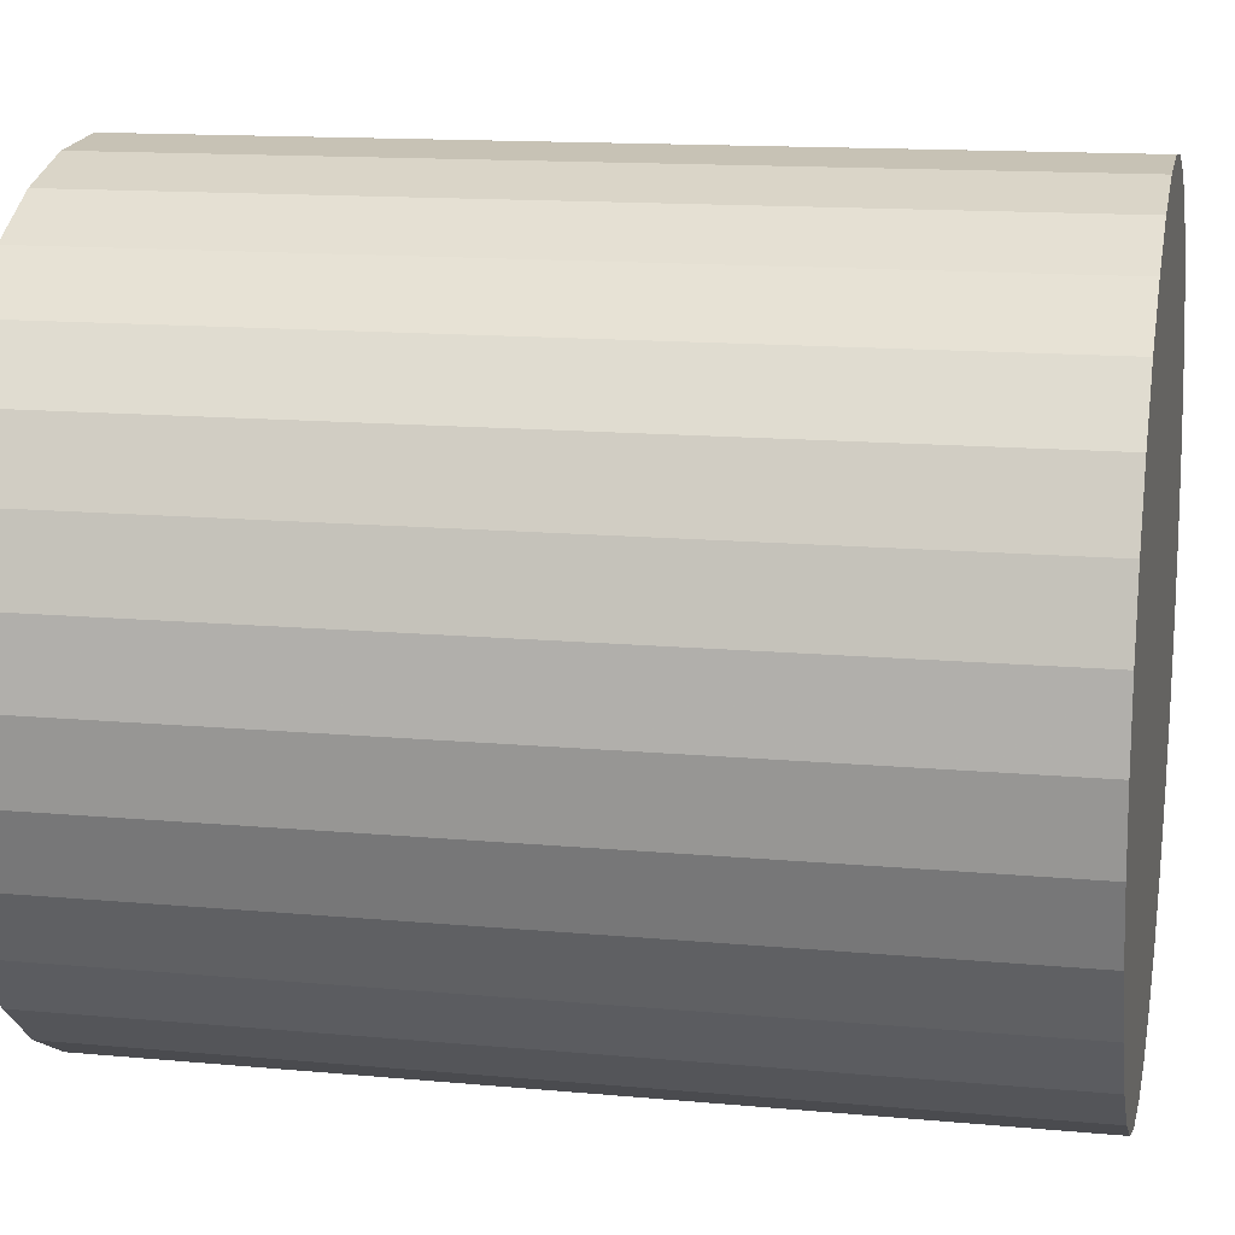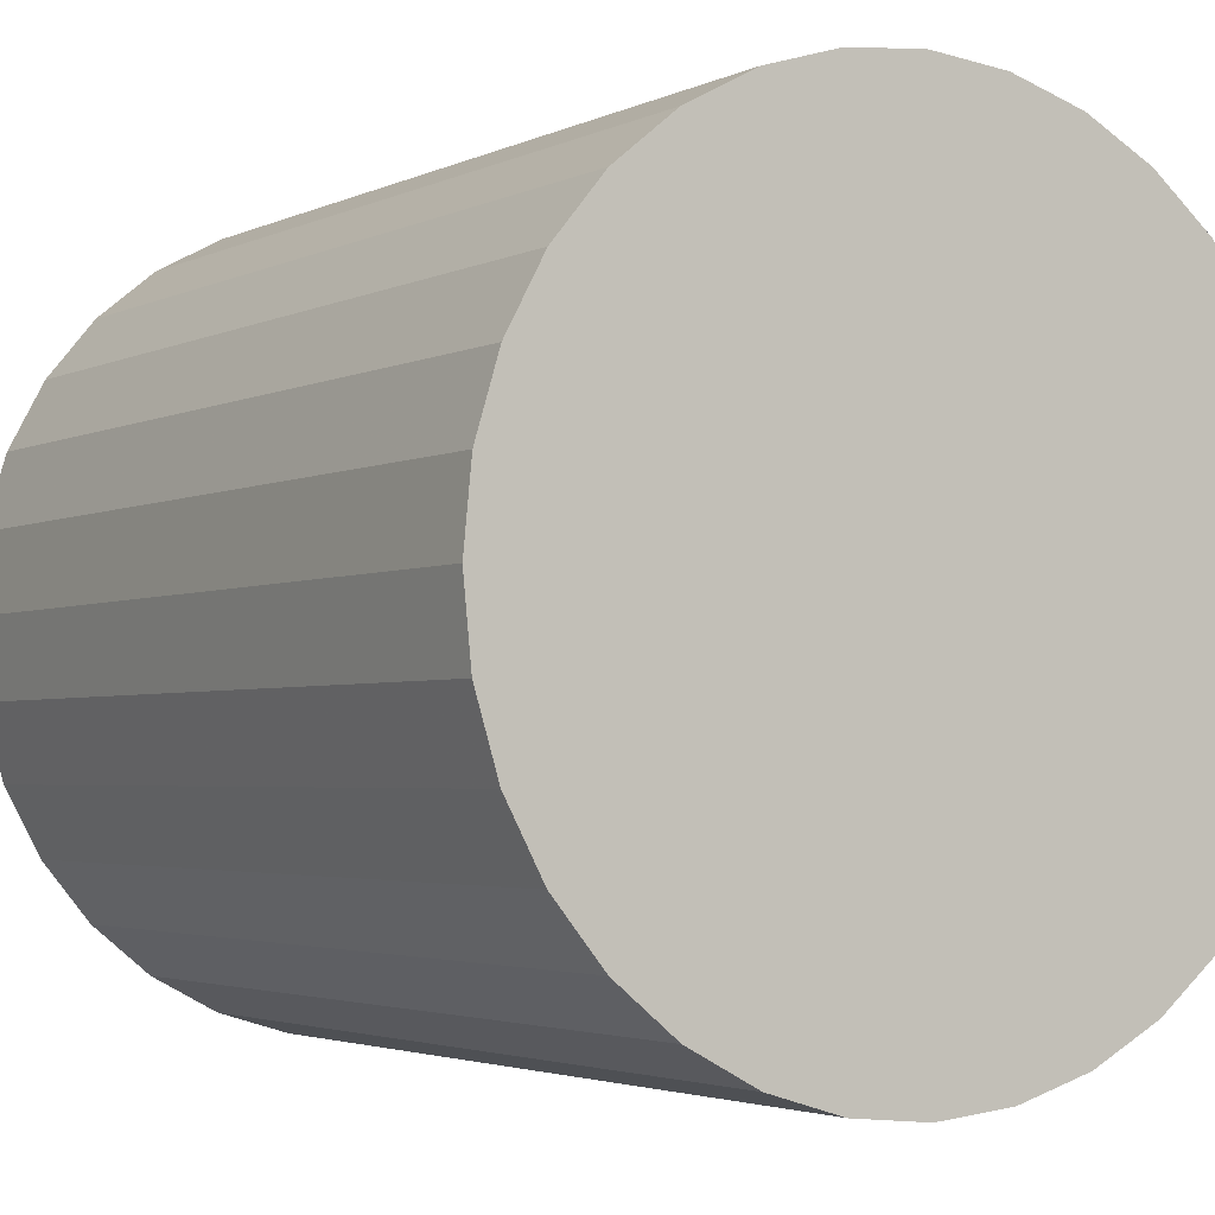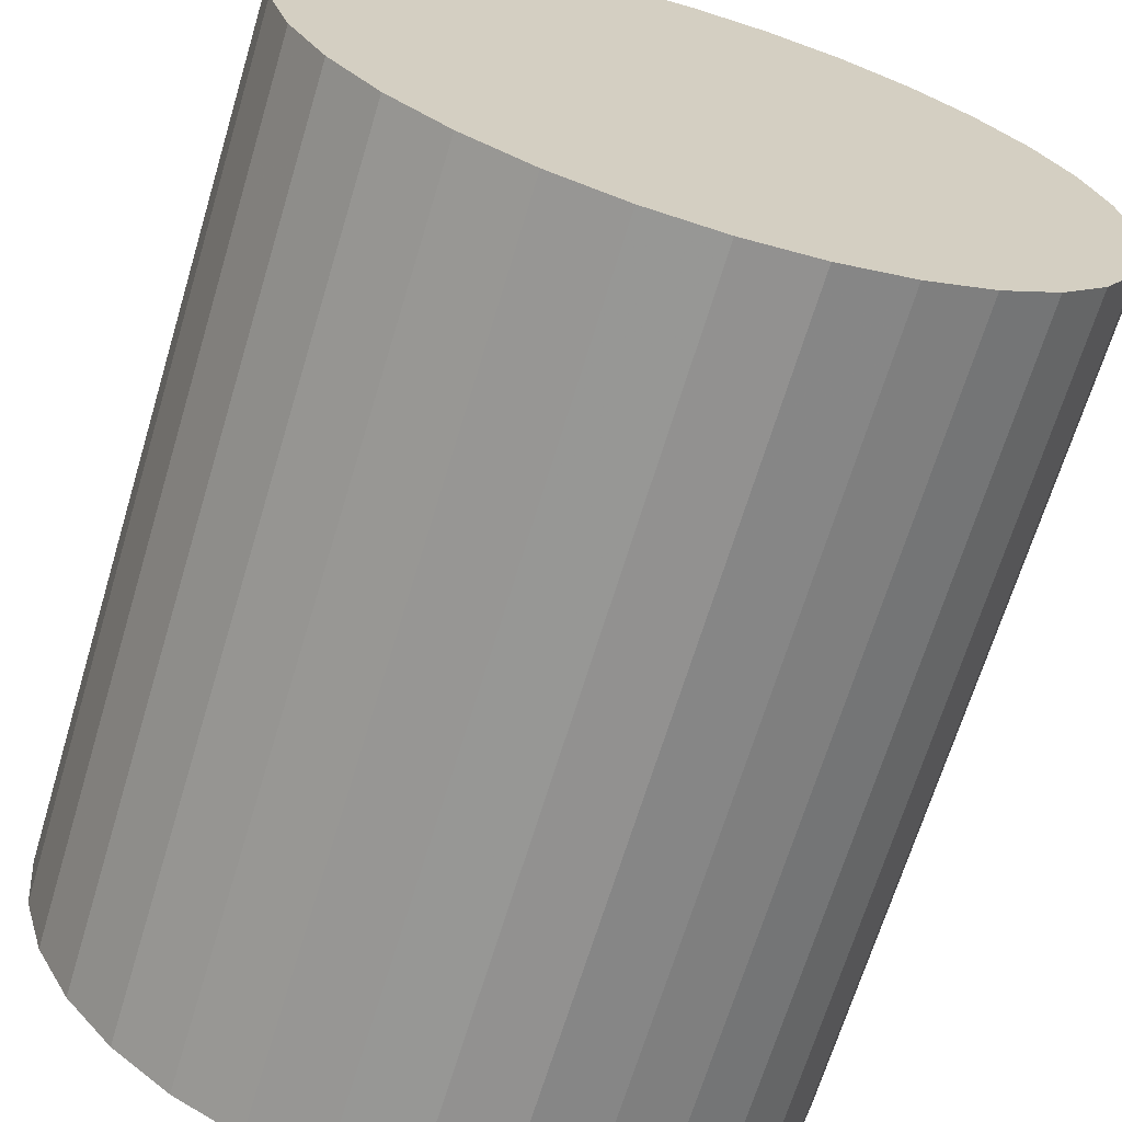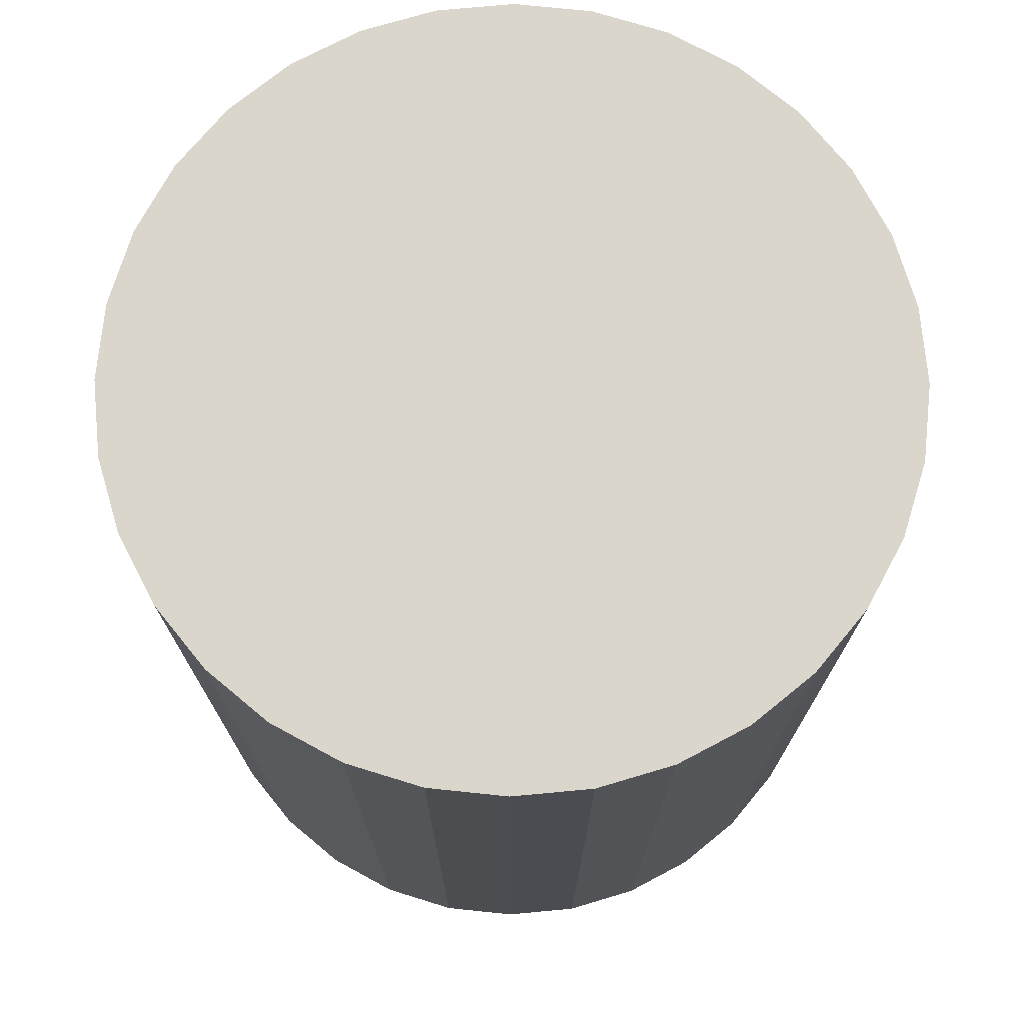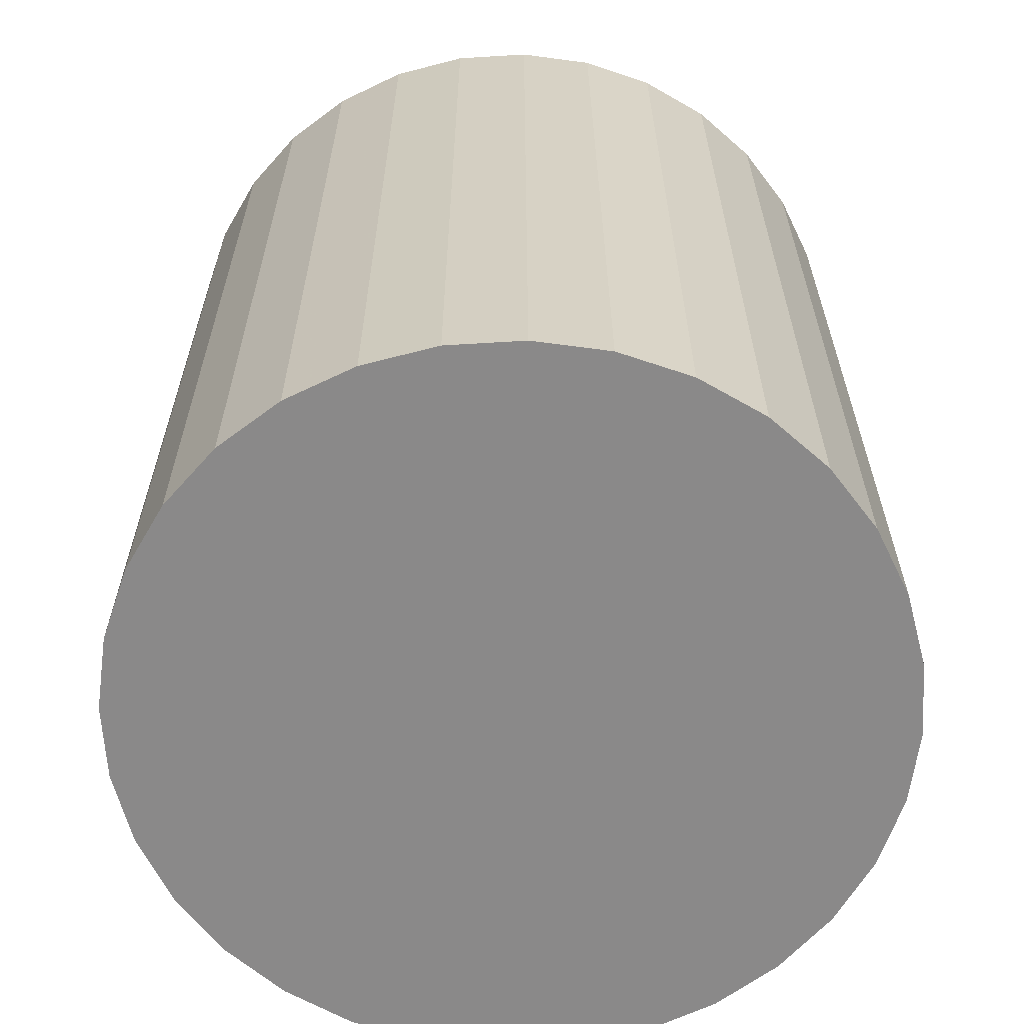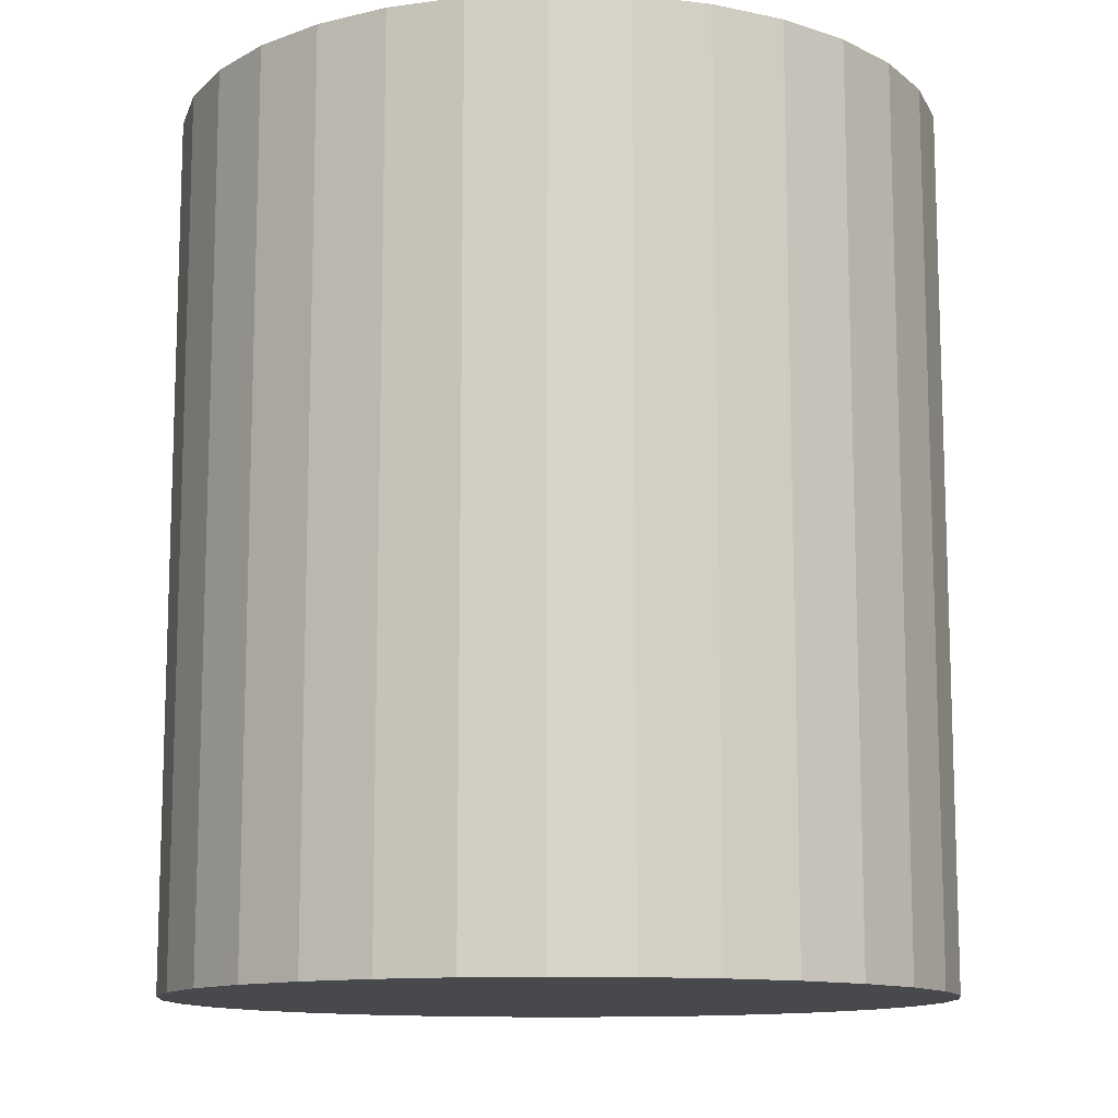
<metadata>
{"format":"obj","ext":"obj","renderer":"f3d","projection":"perspective","resolution":1024,"background":"white","views":[{"elev":13.7,"azim":-78.2,"up":"+Y"},{"elev":-2.9,"azim":147.9,"up":"+Y"},{"elev":-67.3,"azim":-16.8,"up":"+Y"},{"elev":74.0,"azim":67.8,"up":"+Z"},{"elev":-63.3,"azim":-24.6,"up":"+Z"},{"elev":-12.1,"azim":114.0,"up":"+Z"}]}
</metadata>
<code>
v 0 0 -0.02681
v 0.0237 0 -0.02681
v 0.0237 0 0.02681
v 0 0 0.02681
v 0.02325 0.004624 -0.02681
v 0.02325 0.004624 0.02681
v 0.0219 0.009071 -0.02681
v 0.0219 0.009071 0.02681
v 0.01971 0.01317 -0.02681
v 0.01971 0.01317 0.02681
v 0.01676 0.01676 -0.02681
v 0.01676 0.01676 0.02681
v 0.01317 0.01971 -0.02681
v 0.01317 0.01971 0.02681
v 0.009071 0.0219 -0.02681
v 0.009071 0.0219 0.02681
v 0.004624 0.02325 -0.02681
v 0.004624 0.02325 0.02681
v 0 0.0237 -0.02681
v 0 0.0237 0.02681
v -0.004624 0.02325 -0.02681
v -0.004624 0.02325 0.02681
v -0.009071 0.0219 -0.02681
v -0.009071 0.0219 0.02681
v -0.01317 0.01971 -0.02681
v -0.01317 0.01971 0.02681
v -0.01676 0.01676 -0.02681
v -0.01676 0.01676 0.02681
v -0.01971 0.01317 -0.02681
v -0.01971 0.01317 0.02681
v -0.0219 0.009071 -0.02681
v -0.0219 0.009071 0.02681
v -0.02325 0.004624 -0.02681
v -0.02325 0.004624 0.02681
v -0.0237 0 -0.02681
v -0.0237 0 0.02681
v -0.02325 -0.004624 -0.02681
v -0.02325 -0.004624 0.02681
v -0.0219 -0.009071 -0.02681
v -0.0219 -0.009071 0.02681
v -0.01971 -0.01317 -0.02681
v -0.01971 -0.01317 0.02681
v -0.01676 -0.01676 -0.02681
v -0.01676 -0.01676 0.02681
v -0.01317 -0.01971 -0.02681
v -0.01317 -0.01971 0.02681
v -0.009071 -0.0219 -0.02681
v -0.009071 -0.0219 0.02681
v -0.004624 -0.02325 -0.02681
v -0.004624 -0.02325 0.02681
v -0 -0.0237 -0.02681
v -0 -0.0237 0.02681
v 0.004624 -0.02325 -0.02681
v 0.004624 -0.02325 0.02681
v 0.009071 -0.0219 -0.02681
v 0.009071 -0.0219 0.02681
v 0.01317 -0.01971 -0.02681
v 0.01317 -0.01971 0.02681
v 0.01676 -0.01676 -0.02681
v 0.01676 -0.01676 0.02681
v 0.01971 -0.01317 -0.02681
v 0.01971 -0.01317 0.02681
v 0.0219 -0.009071 -0.02681
v 0.0219 -0.009071 0.02681
v 0.02325 -0.004624 -0.02681
v 0.02325 -0.004624 0.02681
f 2 1 5
f 2 5 3
f 3 5 6
f 3 6 4
f 5 1 7
f 5 7 6
f 6 7 8
f 6 8 4
f 7 1 9
f 7 9 8
f 8 9 10
f 8 10 4
f 9 1 11
f 9 11 10
f 10 11 12
f 10 12 4
f 11 1 13
f 11 13 12
f 12 13 14
f 12 14 4
f 13 1 15
f 13 15 14
f 14 15 16
f 14 16 4
f 15 1 17
f 15 17 16
f 16 17 18
f 16 18 4
f 17 1 19
f 17 19 18
f 18 19 20
f 18 20 4
f 19 1 21
f 19 21 20
f 20 21 22
f 20 22 4
f 21 1 23
f 21 23 22
f 22 23 24
f 22 24 4
f 23 1 25
f 23 25 24
f 24 25 26
f 24 26 4
f 25 1 27
f 25 27 26
f 26 27 28
f 26 28 4
f 27 1 29
f 27 29 28
f 28 29 30
f 28 30 4
f 29 1 31
f 29 31 30
f 30 31 32
f 30 32 4
f 31 1 33
f 31 33 32
f 32 33 34
f 32 34 4
f 33 1 35
f 33 35 34
f 34 35 36
f 34 36 4
f 35 1 37
f 35 37 36
f 36 37 38
f 36 38 4
f 37 1 39
f 37 39 38
f 38 39 40
f 38 40 4
f 39 1 41
f 39 41 40
f 40 41 42
f 40 42 4
f 41 1 43
f 41 43 42
f 42 43 44
f 42 44 4
f 43 1 45
f 43 45 44
f 44 45 46
f 44 46 4
f 45 1 47
f 45 47 46
f 46 47 48
f 46 48 4
f 47 1 49
f 47 49 48
f 48 49 50
f 48 50 4
f 49 1 51
f 49 51 50
f 50 51 52
f 50 52 4
f 51 1 53
f 51 53 52
f 52 53 54
f 52 54 4
f 53 1 55
f 53 55 54
f 54 55 56
f 54 56 4
f 55 1 57
f 55 57 56
f 56 57 58
f 56 58 4
f 57 1 59
f 57 59 58
f 58 59 60
f 58 60 4
f 59 1 61
f 59 61 60
f 60 61 62
f 60 62 4
f 61 1 63
f 61 63 62
f 62 63 64
f 62 64 4
f 63 1 65
f 63 65 64
f 64 65 66
f 64 66 4
f 65 1 2
f 65 2 66
f 66 2 3
f 66 3 4

</code>
